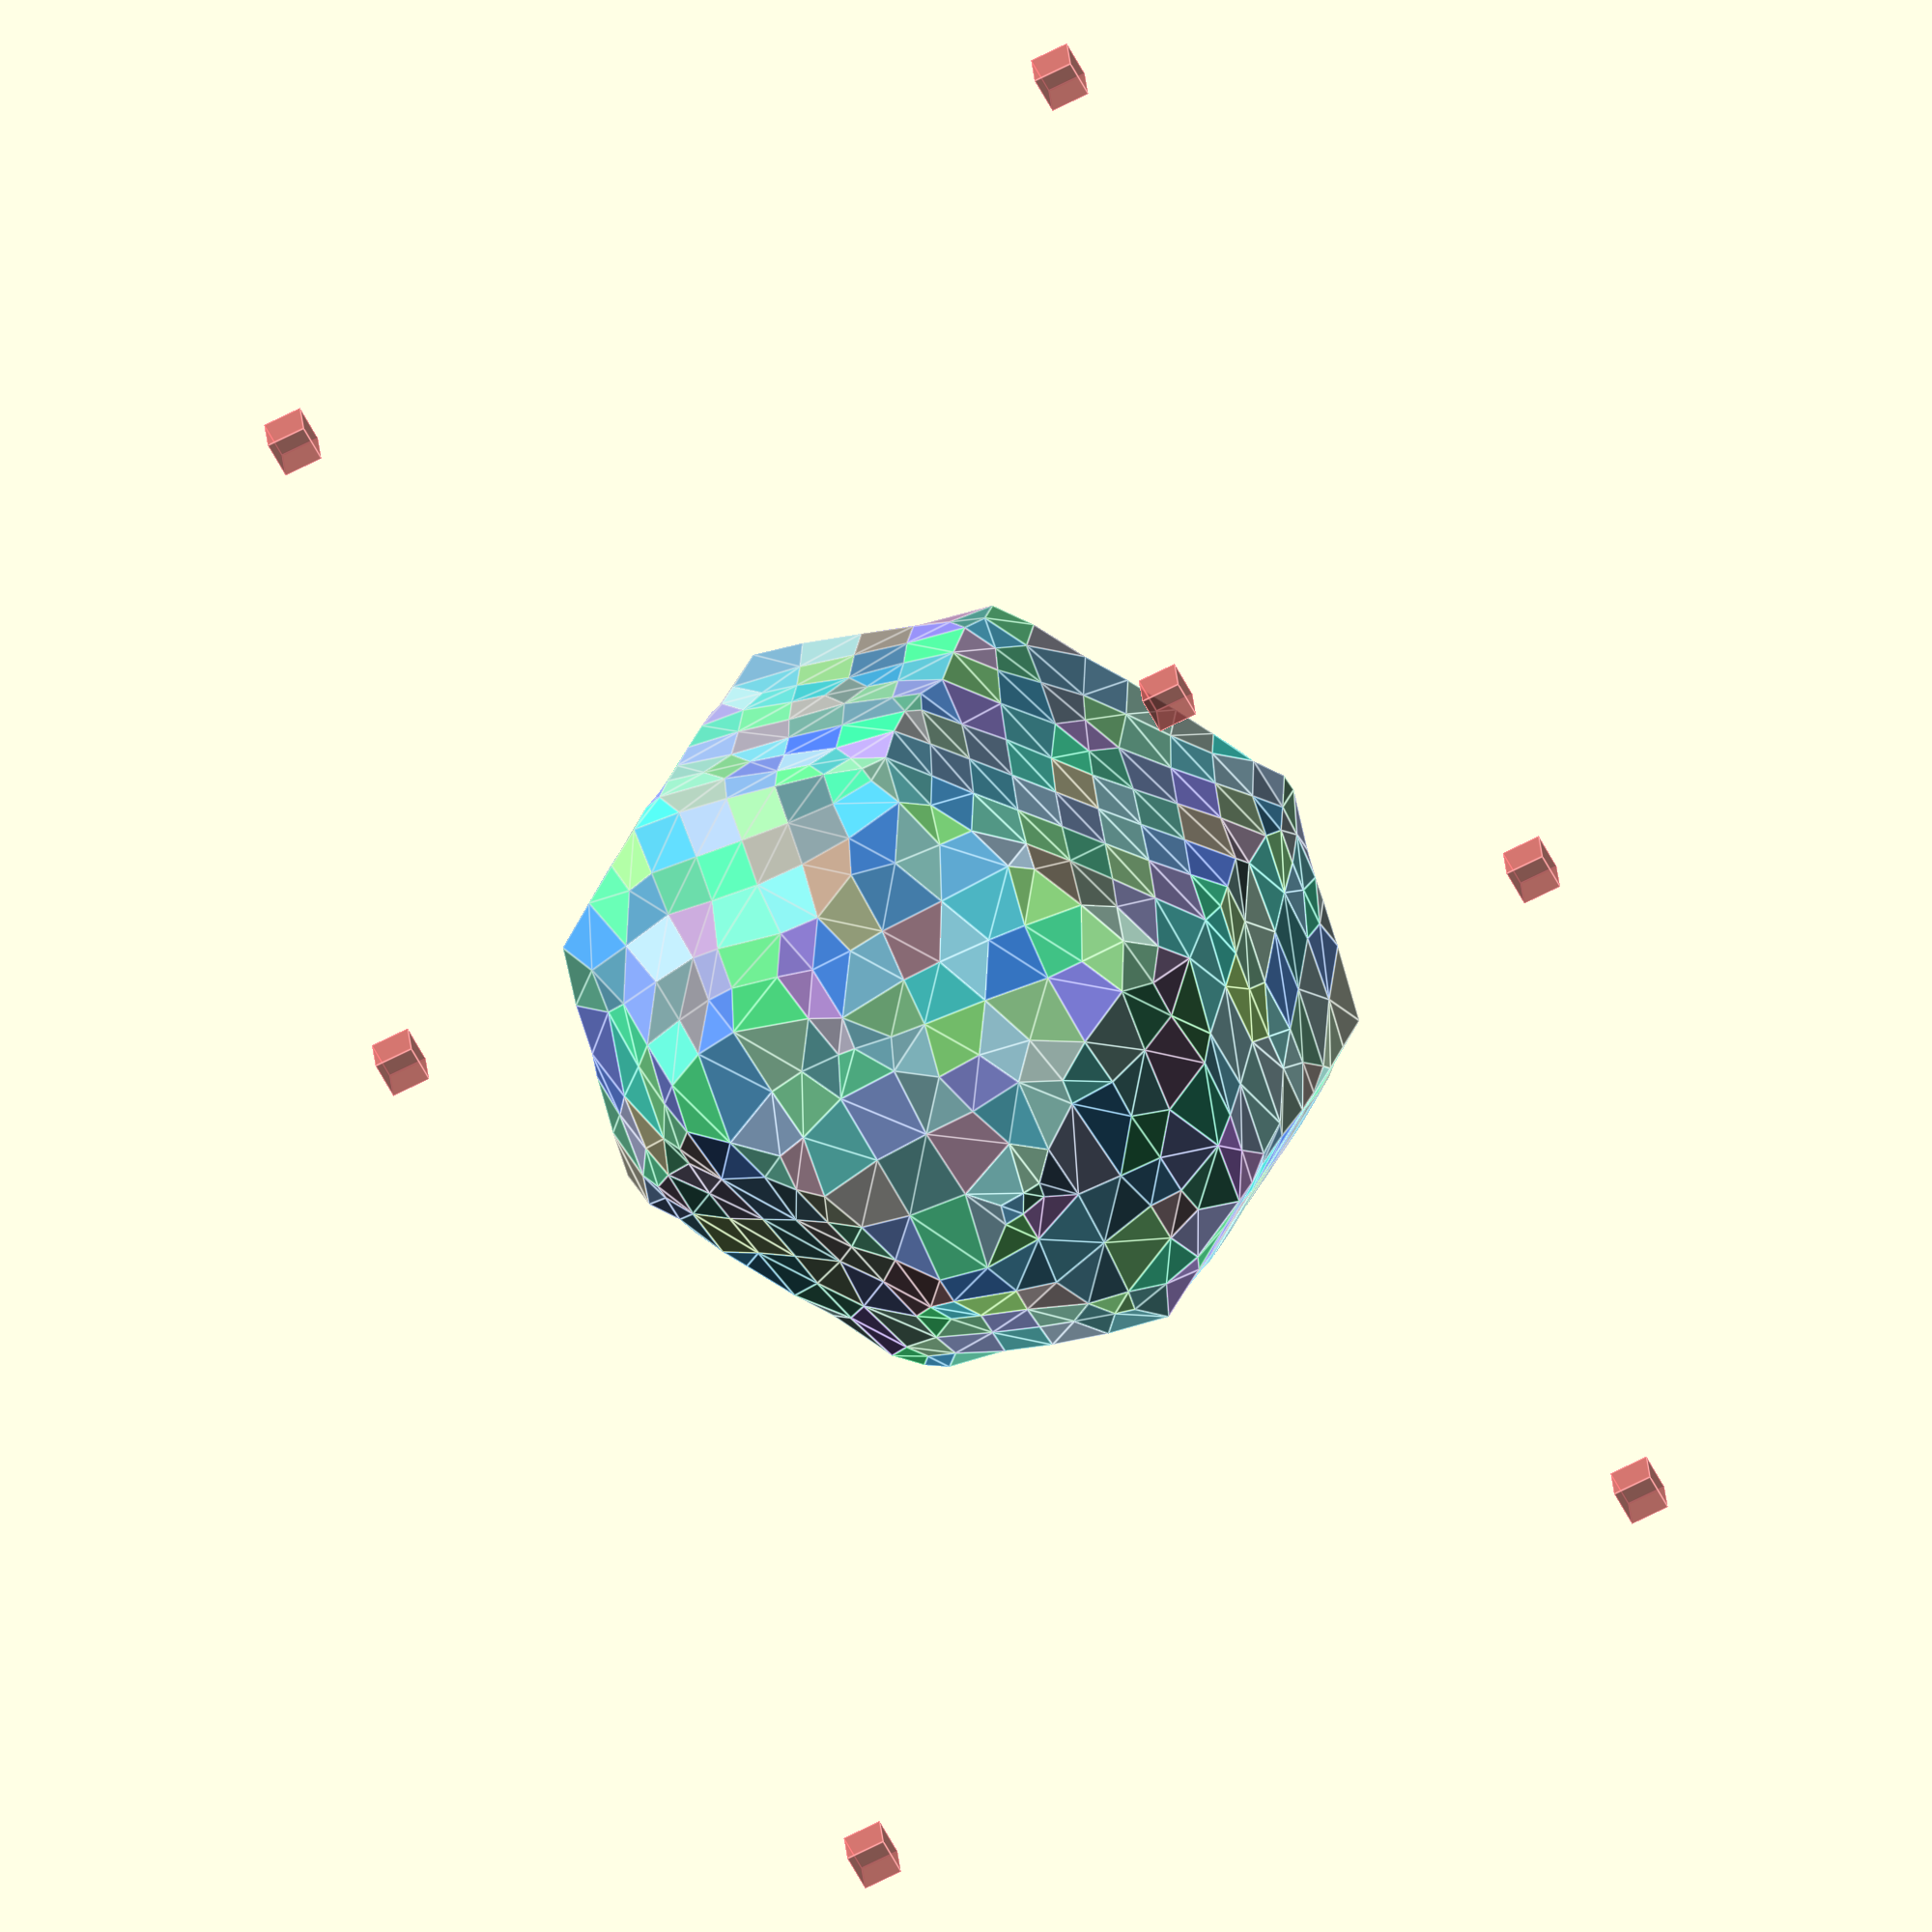
<openscad>
opU = 1; // 1 union
opI = 2; // 1 intersection
opS = 3; // 1 subtraction
opT = 4; // M transformation 4X4 functional
opH = 5; // 1 Convex hull
opE = 6; // 3 Extrude 2d shape, simple Z extrude of a subtree of Z plane cut (Q collapsed to z=0)
opO = 7; // 1 offset usually by distance but xyz surface normal or ambinet occlusion is possiblites
opD = 8; // ""not impleneted"" deformation modifyers [twist, bend, pinch, displace, taper]
opX = 9; // ""not impleneted"" deformation modifyers [twist, bend, pinch, displace, taper]
f_cube = 10; // unit radius cube
f_sphere = 11; // unit radius sphere
f_torus = 12; // unit radius torus
//named numbers
opc = 0;params = 1;subTree = 2;x = 0;y = 1;z = 2;null3 = [0, 0, 0];tiny = 0.01;far = 10000;
 
//scenegraph descriptor
scenegraph = [opT, [ [1,0, 1], [0, 0, 0], [1, 1, 1] ],
 [ [opT, [ [0, 0, 0], [0, 0, 0], [1, 1, 1] ],
     [ [opU, 0/*round union !!*/, [ 
         [opT, [  [ 0, 0  , 0],   [-54.4881, -1.1109, -21.3758],  [1, 1, 1] ],
             [  [f_sphere, [[15,12,9], 3,1]] ]]
 


         ]
    ]
    ]
 ]
 ]
];
// scenegraph=[opT,[ [ 00, 0, 0],[ 0, 0,0],[ 1, 1,1]],
//  [[opO,0,
// 
// [ [cR3,[5]] ,[cR3,[3]] 
// 
// ]]
// ]];
//////////////////////////////////////////////////////////////////////////////////////
//////////////////////////////////////////////////////////////////////////////////////
// It starts here
 cell = autobound(scenegraph, cubic = false, pad = 0.125);
 
//cell = [[-10,-10,-10],[10,10,10]];
 
*translate([100, 0, 0]) color("Red") showcell(cell);
*translate([100, 0, 0]) unglymarch(scenegraph, cell, c = 6);

*color("Red") showcell(cell);
* showfield(scenegraph, cell*2, len3(cell[1] -
 cell[0]) / 100);
 
translate([-0, 0, 0]) color("Red") showcell(cell);
 
translate([ 0, 0, 0]) DualC(scenegraph, cell , depth =4);
 

//////////////////////////////////////////////////////////////////////////////////////
/* Dual Contour 
 This DC runs in two stages because unmutable data and fake QEF solver
 first we run trough all octnodes with sign change
 for each find each crossed edge, construct planes, encode cell hash,
 return a [hash of the cellbase coord, a vertex coord, 
 3 prototype faces to hypothetical neighbous hashes,list of feature planes] 
 all these cell packages are concatenated to a list and the octtree is done with

 The list is filtered for some junk
 A clean list of points is established each with corresponding index as the filterlist

 A face worker runs the raw hash referencing faces searches for points with corresponding hash and building a list of faces with point index instead of hash numbers 

 Usually the fitting of features are done in the octtree but here its delayed to after a mesh connectivity is established.
We establish a list of neighbouring faces for each point and calculate each face mindpoint.
since each ponit now is associated with a bag of planes
we can iterativley constrain each point closer to an avarege of its feature planes
and circumvent the QEF solver.
A few loops alternating constraining to planes and avareging between neigbours
results in a nicelt spaced mesh. (a few edgecase bugs)
*/
module DualC(scene, cell_in, depth = 3) {
 cell = len(cell_in) == 0 ? autobound(scene, cubic = false, pad =
 0.5) : cell_in;* color("Red") showcell(cell);
 RawMesh = octree(cell, scene, depth);
 t = polishup(RawMesh, cell);
 //// echo(cell,len(t[0]),len(t[1]) );
// for(i=t[0])echo(i);
 //// polyhedron(t[0], t[1]);
trender2(t);
texport(t);
}

function polishup(v, cell) =
let (filterv = [
 for (i = [0: len(v) - 1])
 if (v[i][1][0] != undef) v[i]
 ], points = [
 for (i = [0: len(filterv) - 1]) filterv[i][1]
 ], 
// for(i=[0:len(v)-1]){if(v[i][1][0] !=undef) echo (v[i]);//translate(v[i][1])cube(0.6);}
 faces = faceworker(filterv), 
neighbours = [ for (i = [0: len(points) - 1])[ for (j = [0: len(faces) - 1])
 if (faces[j][0] == i || faces[j][1] == i || faces[j][2] == i || faces[j][3] == i) j] ], 
t = relax(points, faces, neighbours, filterv, cell))
t
//[points,faces]
;

function relax(points, faces, neighbours, filterv, cell, c =  25) = c >
 0 ?
 let (midpoints = [
 for (i = [0: len(faces) - 1]) avrg(
 [points[faces[i][0]], points[faces[i][1]], points[faces[i][
 2
 ]], points[faces[i][3]]])
 ], points2 = [
 for (i = [0: len(points) - 1]) len(neighbours[i]) > 0 ? findp2p(
 avrg([
 for (j = [0: len(neighbours[i]) - 1]) midpoints[
 neighbours[i]
 [j]]
 ]), filterv[i][3], cell[0], cell[1]) : points[i]
 ])
relax(points2, faces, neighbours, filterv, cell, c - 1): [points,
 faces
];
//////////////////////////////////////////////////////////////////////////////////////
//////////////////////////////////////////////////////////////////////////////////////
// arrange bundary box from sloppy to proper orientation of minor corner and major corner
function bflip(a, b) = [
 [min(a.x, b.x), min(a.y, b.y), min(a.z, b.z)],
 [max(a.x, b.x), max(a.y, b.y), max(a.z, b.z)]
];

function octree(cell, scene, subdivision = 6) =
/*O= cell origin S=cell max corner C=cell center D= cell size*/
let (O = cell[0], S = cell[1], C = (O + S) / 2, D = S - O, maxD = max(
 D.x, D.y, D.z), eO = eval(O, scene), eC = eval(C, scene), p1 = O,
 p2 = ([S.x, O.y, O.z]), p3 = ([O.x, S.y, O.z]), p4 = ([O.x,
 O.y, S.z
 ]), p5 = ([S.x, S.y, O.z]), p6 = ([S.x,
 O.y, S.z
 ]), p7 = ([O.x, S.y, S.z]), p8 = ([S.x,
 S.y, S.z
 ]), p9 = C)
// if 
subdivision > 0 ?
 // if DF at cell center i larger than aproximate cell bundary sphere then do nothing
 abs(eC) > maxD * 1.71 * 0.5 ? [] : concat(
 // else split cell in 8 new cells constructed by corners and center point
octree(bflip(p1, C), scene, subdivision - 1), octree(bflip(p2, C), scene, subdivision - 1), 
octree(bflip(p3, C), scene, subdivision - 1), octree(bflip(p4, C), scene, subdivision - 1), 
octree(bflip(p5, C), scene, subdivision - 1), octree(bflip(p6, C), scene, subdivision - 1), 
octree(bflip(p7, C), scene, subdivision - 1), octree(bflip(p8, C), scene, subdivision - 1)) :
 let (
e1 = eval(p1, scene), e2 = eval(p2, scene), 
e3 = eval(p3, scene), e4 = eval(p4, scene), 
e5 = eval(p5, scene), e6 = eval( p6, scene),
e7 = eval(p7, scene), e8 = eval(p8, scene), 
face1 = [encode(C), encode(C + [0, -D.y, 0]), encode(C + [0, -D.y, -D.z]), encode(C + [ 0, 0, -D.z ]) ], 
face2 = [encode(C), encode(C + [-D.x, 0, 0]), encode(C + [-D.x, 0, -D.z ]), encode(C + [0, 0, -D.z]) ], 
face3 = [encode(C), encode(C + [ 0, -D.y, 0 ]), encode(C + [-D.x, -D.y, 0]), encode(C + [-D.x, 0, 0]) ], 
planelista = makepl(scene, e1, e2, e3, e4, e5, e6, e7, e8, p1, p2, p3, p4, p5, p6, p7, p8), // list of planes intersecting edges of current cell
 planelistb = [
 for (i = [0: len(planelista) - 1])
 if (planelista[i][1] != [undef]) planelista[i]
 ], //filter planelist
 planelistc = len(planelistb) <= 0 ? concat(planelistb, [
 [p9, un(v3(evalnorm(p9, scene)))]
 ]) : planelistb, // if plane list is short add p9
 pointa = push(C, scene, C - D * 1, C + D * 1), // Snap vertecies to nearst zero boundary inside cell
 planeC = len(planelistb) > 0 ? avrg(
 [
 for (i = [0: len(planelistb) - 1]) planelistb[i][0]
 ]) : pointa, pointb = normeq(planelistc) <= 0.1 ? pointa :
 findp2p(planeC, planelistc, C - D * 1, C + D * 0.5), // feature detector
 pointc = pointb // lerp(pointb, push(planeC,scene,C-D*0.49 ,C+D* 0.49),0.5)
 )
abs(eC) < maxD * 1.75 * 0.5 ? [
 [encode(C), C, [
 sign(e1) == sign(e2) ? [] : sign(e1) > 0 ? face1 : rev(face1),
 sign(e1) == sign(e3) ? [] : sign(e1) > 0 ? rev(face2) : (
 face2),
 sign(e1) == sign(e4) ? [] : sign(e1) > 0 ? rev(face3) : (
 face3)
 ], planelistb]
] : [];
//////////////////////////////////////////////////////////////////////////////////////
//////////////////////////////////////////////////////////////////////////////////////
// are these normals almost the same?
function normeq(pl) = 
let (sums = avrg([
 for (i = [0: len(pl )- 1])
 for (j = [0: len(pl) - 1])(-1 + dot(pl[i][1], pl[j][1]))
])) abs(sums);

////////////
////////////
////////////
////////////
////////////
// feature detector fake QEF-solver
function findp2p(inp, pl, mi, ma, f = 500) =
let (p = mima3(inp, mi, ma))
f > 0 && len(pl) > 0   ?

 let (q = avrg([ for (i = [0: len(pl) - 1]) point2plane(p, pl[i][0], pl[i][1])
 ]), df = q - p) 

len3(df)>0.01?findp2p((p + (df * 0.9)), pl, mi, ma, f - 1) : p:p;
////////////
////////////
////////////
////////////
////////////

// project a point to a plane
function point2plane(p, o, n) =
let (v = o - p) p + (n * (v.x * n.x + v.y * n.y + v.z * n.z)); //proj ap to a plane

// push point along gradient to zero boundary in a few steps
function push(inp, scene, mi, ma, c = 4) =
let (p = mima3(inp, mi, ma)) let (q = evalnorm(p, scene), np = p + un(
 [q.x,
 q.y, q.z
 ]) * (-q[3] * 0.95)) c > 0 ? push(np, scene, mi, ma, c - 1) : np;

//  find the zero point between two points of difrent sign
function inter(t, r) = (sign(t) == sign(r)) ? undef: abs(0 - t) / max(
 abs(t - r), 0.0000001); //find zero point


// build list of planes at intersected edges [p,N]
function makepl(scene, e1, e2, e3, e4, e5, e6, e7, e8, p1, p2, p3, p4,
 p5, p6, p7, p8) =
let (
s12 = inter(e1, e2), s13 = inter(e1, e3), s14 = inter(e1, e4), s52 = inter(e5, e2), 
s53 = inter(e5, e3), s58 = inter(e5, e8), s64 = inter(e6, e4), s62 = inter(e6, e2), 
s68 = inter(e6, e8), s74 = inter(e7, e4), s73 = inter(e7, e3), s78 = inter(e7, e8),
 
p12 = (s12 == undef) ? [lerp(p1, p2, 0.5), [undef]] : let (mp1 = lerp(p1, p2, s12))[mp1, un(v3(evalnorm(mp1, scene)))], 
p13 = (s13 == undef) ? [ lerp(p1, p3, 0.5), [undef] ] : let (mp2 = lerp(p1, p3, s13))[mp2, un(v3(evalnorm(mp2, scene)))],
 
 p14 = (s14 == undef) ? [lerp(p1, p4, 0.5), [ undef ]] : let (mp3 = lerp(p1, p4, s14))[mp3, un(v3(evalnorm(mp3, scene)))],
 p52 = (s52 == undef) ? [lerp(p5, p2, 0.5), [undef]] : let (mp4 = lerp(p5, p2, s52))[mp4, un(v3(evalnorm(mp4, scene)))], 
p53 = (s53 == undef) ? [ lerp(p5, p3, 0.5), [undef] ] : let (mp5 = lerp(p5, p3, s53))[mp5, un(v3(evalnorm(mp5, scene)))],
 p58 = (s58 == undef) ? [lerp(p5, p8, 0.5), [ undef ]] : let (mp6 = lerp(p5, p8, s58))[mp6, un(v3(evalnorm(mp6, scene)))],
 p64 = (s64 == undef) ? [lerp(p6, p4, 0.5), [undef]] : let (mp7 = lerp(p6, p4, s64))[mp7, un(v3(evalnorm(mp7, scene)))],
 p62 = (s62 == undef) ? [ lerp(p6, p2, 0.5), [undef] ] : let (mp8 = lerp(p6, p2, s62))[mp8, un(v3(evalnorm(mp8, scene)))],
p68 = (s68 == undef) ? [lerp(p6, p8, 0.5), [ undef ]] : let (mp9 = lerp(p6, p8, s68))[mp9, un(v3(evalnorm(mp9, scene)))],
p74 = (s74 == undef) ? [lerp(p7, p4, 0.5), [undef]] : let (mp10 = lerp(p7, p4, s74))[mp10, un(v3(evalnorm(mp10, scene)))], 
p73 = ( s73 == undef) ? [lerp(p7, p3, 0.5), [undef]] : let (mp11 = lerp( p7, p3, s73))[mp11, un(v3(evalnorm(mp11, scene)))], 
p78 = (s78 == undef) ? [lerp(p7, p8, 0.5), [ undef ]] : let (mp12 = lerp(p7, p8, s78))[mp12, un(v3(evalnorm(mp12, scene)))])

[p12, p13, p14, p52, p53, p58, p64, p62, p68, p74, p73,
 p78];
//////////////////////////////////////////////////////////////////////////////////////
//////////////////////////////////////////////////////////////////////////////////////
//function encode(p)=str("X", (p.x),"Y", (p.y),"Z", (p.z));// build search key from xyz
//find and connect surrounding points to faces
// new encode: hash a vertex by seeded pseudo random 
function encode(v) =
let (xseed = round(rnd(1e8, -1e8,    round(v.x * 1e6))), 
yseed = round(rnd(1e8, - 1e8, xseed +  round(v.y * 1e6))), 
zseed = round(rnd( 1e8, -1e8, yseed + round(v.z * 1e6))), 
hash =
 round (rnd(1e8, -1e8, zseed)))
hash;

function faceworker(v) =
let (index = [
 for (i = [0: len(v) - 1]) v[i][0]
], a = [
 for (i = [0: len(v) - 1])
 if (v[i][2][0] != [])[find(v[i][2]
 [0][0], index), find(v[i][2]
 [0][1], index), find(v[i][2]
 [0][2], index), find(v[i][2]
 [0][3], index)]
], b = [
 for (i = [0: len(v) - 1])
 if (v[i][2][1] != [])[find(v[i][2]
 [1][0], index), find(v[i][2]
 [1][1], index), find(v[i][2]
 [1][2], index), find(v[i][2]
 [1][3], index)]
], c = [
 for (i = [0: len(v) - 1])
 if (v[i][2][2] != [])[find(v[i][2]
 [2][0], index), find(v[i][2]
 [2][1], index), find(v[i][2]
 [2][2], index), find(v[i][2]
 [2][3], index)]
])
concat(a, b, c);
//reverse list(face)
function rev(v) = [
 for (i = [len(v) - 1: -1: 0]) v[i]
];
//like search() but works with string key used to build polyhedron 
//function find(key,list)=[for(i=[0:len(list)-1])if(key==list[i][0])i][0];
// new find(): dont relies on strings anymore so it can use faster search. 
function find(key, list) = search(key, list, num_returns_per_match =
 1)[0];
// return vec4 of normal and distance at point q
//////////////////////////////////////////////////////////////////////////////////////
////////////////////////////////////////////////////////////////////////////////////////////////////////////////////////////////////////////////////////////////////////////
//////////////////////////////////////////////////////////////////////////////////////
//////////////////////////////////////////////////////////////////////////////////////
// marching cubes manifold
module unglymarch(scene, cell, c = 5) {
 O = cell[0];
 S = cell[1];
 C = (O + S) / 2;
 D = S - O;
 maxD = len3(D.x, D.y, D.z);
 eC = eval(C, scene);
 p1 = O;
 p2 = ([S.x, O.y, O.z]);
 p3 = ([O.x, S.y, O.z]);
 p4 = ([O.x, O.y, S.z]);
 p5 = ([S.x, S.y, O.z]);
 p6 = ([S.x, O.y, S.z]);
 p7 = ([O.x, S.y, S.z]);
 p8 = ([S.x, S.y, S.z]);
 if (eC < maxD * 2) {
 if (eC < -maxD) {
 translate(C) cube(D, center = true);
 } else if (c > 0) {
 unglymarch(scene, bflip(p1, C), c - 1);
 unglymarch(scene, bflip(p2, C), c - 1);
 unglymarch(scene, bflip(p3, C), c - 1);
 unglymarch(scene, bflip(p4, C), c - 1);
 unglymarch(scene, bflip(p5, C), c - 1);
 unglymarch(scene, bflip(p6, C), c - 1);
 unglymarch(scene, bflip(p7, C), c - 1);
 unglymarch(scene, bflip(p8, C), c - 1);
 } else {
 // Unfinnished fullMC 
 //hull(){
 // 
 //if (eval(p1,scene)<0)translate(p1) cube(D/100,center=true);
 //if (eval(p2,scene)<0)translate(p2) cube(D/100,center=true);
 //if (eval(p3,scene)<0)translate(p3) cube(D/100,center=true);
 //if (eval(p4,scene)<0)translate(p4) cube(D/100,center=true);
 //if (eval(p5,scene)<0)translate(p5) cube(D/100,center=true);
 //if (eval(p6,scene)<0)translate(p6) cube(D/100,center=true);
 //if (eval(p7,scene)<0)translate(p7) cube(D/100,center=true);
 //if (eval(p8,scene)<0)translate(p8) cube(D/100,center=true);
 //}
 translate(C) cube(D, center = true);
 }
 } else {}
}
//////////////////////////////////////////////////////////////////////////////////////
//////////////////////////////////////////////////////////////////////////////////////
//
////////////////////////////////////////////////////////////////////////////////////////////////////////////////////////////////////////////////////////////////////////////
////////////////////////////////////////////////////////////////////////////////////////////////////////////////////////////////////////////////////////////////////////////
//////////////////////////////////////////////////////////////////////////////////////
function evalnorm(q, scene) =
let (tiny = 0.00001, e = eval(q, scene))[e - eval([q.x - tiny, q.y, q
 .z
], scene), e - eval([q.x, q.y - tiny,
 q.z
], scene), e - eval([q.x, q.y, q.z - tiny], scene), e];
 
//////////////////////////////////////////////////////////////////////////////////////
 
//////////////////////////////////////////////////////////////////////////////////////
// testing primitives
//parser
function eval(p, scene) = parse(p, scene);

function parse(q, scene) =
let (opcode = scene[opc], p = scene[params])
//if code then
opcode == opX ? parseopX(q, p, scene[subTree]) : // 9 experimental
 opcode == opU ? parseopU(q, p, scene[subTree]) : // 1
 opcode == opI ? parseopI(q, p, scene[subTree]) : // 2
 opcode == opS ? parseopS(q, p, scene[subTree]) : // 3
 opcode == opT ? parseopT(q, p, scene[subTree]) : //4
 opcode == opH ? parseopH(q, p, scene[subTree]) : //5 hull behaves like union for now:
 opcode == opE ? parseopE(q, p, scene[subTree]) : //6
 opcode == opO ? parseopO(q, p, scene[subTree]) : //7
 opcode == opD ? parseopT(q, null3, scene[subTree]) : //8 deform behaves like null trnasform for now
// debugging with hardcoded cube 
opcode == f_cube ? cube(q, 7.5,0) : //10
 opcode == f_sphere ? chamfered_filleted_block_eval(q, p[0],p[1],p[2]) : //10
 opcode == f_torus ? torus(q, 15,5) : //10
 0;

function parseopH(q, p, scene) =
let (vp = [opU, 0, [
 for (i = [0: len(scene) - 1]) scene[i]
]], e = eval(q, vp))
Hulltrace(q, q, vp);

function parseopE(q, p, scene) = min([
 for (i = [0: len(scene) - 1]) max(eval([q.x, q.y, 0], scene[i]),
 max(0, abs(q.z)) - p)
]);

function parseopX(q, p, scene) = pow(addl([
 for (i = [0: len(scene) - 1]) pow(eval(q, scene[i]), 2)
]), 1 / 2);

function parseopU(q, p, scene) = minl([
 for (i = [0: len(scene) - 1]) eval(q, scene[i])
], p);

function parseopI(q, p, scene) = maxl([
 for (i = [0: len(scene) - 1]) eval(q, scene[i])
], p);

function parseopS(q, p, scene) = maxR(-minl([
 for (i = [1: max(1, len(scene) - 1)]) eval(q, scene[i])
], p), eval(q, scene[0]), p);

function parseopO(q, p, scene) = Offs(min([
 for (i = [0: len(scene) - 1]) eval(q, scene[i])
]), p);

function parseopT(q, M, scene) =let(
qn=un(q),
Tqm=Transf(q, M),
d=( qn.x*M[2][0]+qn.y*M[2][1]+qn.z*M[2][2])
) min([
 for (i = [0: len(scene) - 1]) eval(Tqm, scene[i])*M[2].x]);

function Transf(q, M) = invtransform(q, M[0], M[1], M[2]);

function Offs(q, M) = q - M;
//function Clampz(q,p)=[q[x],q[y],0];
function Hulltrace(q, qp, vp, c = 8) =
let (nm = evalnorm(qp, vp), n = [nm[0],
 nm[1], nm[2]
], m = nm[3])
c > 0 ? Hulltrace(q, qp + (n * max(1, abs(m))), vp, c - 1) :
 //eval(q+un(q)*far,vp)-len3(q-(un(qp-q)*far))
 len3(qp - q) - m;

function cR3(p, params) =
let (r = params[0])
torus(p, r, r / 4);
// end parser
//function cR3(q,r)=max(
//maxCH(abs(q.x)-3,abs(q.y)-3,1) ,
//maxCH(abs(q.x)-3,abs(q.z)-3,1) ,
//maxCH(abs(q.y)-3,abs(q.z)-3,1) )
// 
//; 
function ChamferBox(op, b = [1, 1, 1] /*[l,w,h]*/ , ch = 2 /*Chamfer*/ ,
 r = 1 /*radius*/ ) =
// radius and chanfer work independently but not as inteded when combined
let (p = max3(abs3(op) - ((b - [ch, ch,
 ch
 ]) - [r, r, r]), 0.0), plane_normal = un([1, 1, 1]), // other directions may be useful
 ray_origin = [0, 0, 0], ray_direction = un(p), plane_origin = [ch,
 0, 0
 ], distance = (dot(plane_normal, (plane_origin - ray_origin))) /
 dot(plane_normal, ray_direction), location = ray_origin + (
 ray_direction * distance))
min(0, max(p.x, p.y, p.z)) + // tried to get them internal distances correct
 max(0, len3(max3(p - location, 0)) - r);










function chamfered_filleted_block_eval(p, size, ch, r) =
let (M = [
 [1, 0, 0],
 [0, 1, 0],
 [0, 0, 1], // box bounds
 [1, 1, 0] / sqrt(2), [0, 1, 1] / sqrt(2), [1, 0, 1] / sqrt(2), // edge chamfer bounds
 [1, 1, 1] / sqrt(3)
 ], // vertex chamfer bounds, 
 cr = (ch - sqrt(2) * r / tan(67.5)) / sqrt(2), d = _abs(p) - size /
 2 + [r,
 r, r
 ]) 

  (  // offset
   max(M * d + [0, 0, 0, cr, cr, cr, cr * sqrt(3) ]) // distance inside scene

 +( norm(clampMin(M * d + [0, 0, 0, cr, cr, cr, cr * sqrt(3) ], 0))*0.1 -r)
); // distance outside scene









function clampMin(v, lim) = [
 for (vi = v) max(vi, lim)
];

function _abs(v) = [
 for (vi = v) abs(vi)
];
function plane(p, plane) =
let (q = p - plane[1]) dot(q, plane[0]);

function cube(p, b = 1, r = 0) =
let (d = abs3(p) - [b - r, b - r, b - r])
(min(max(d.x, d.y, d.z), 0.0) + len3(max3(d, 0.0)) - r);

function sphere(p, b = 1) = len3(p) - b;

function supersphere(p, r = 15, d = 2, c = 0) =
let (n = un(p)) len3(p) - r + (sin(atan2(n.y, n.x) * 8) * d + sin(
 atan2(atan2(n.y, n.x) / 90, n.z) * 8) * d);

function torus(p, tx = 2.9, ty = 0.61) =
let (q = [len3([p.x, p.z]) - tx, p.y]) len3(q) - ty;

function _torus_eval(pt, R, r) =
let (n = norm([pt[0], pt[1]]))
r - norm(pt - [pt[0], pt[1], 0] * R / n);

function box(p1, b = 0.71) =
let (p = p1 + [0.1, 0.6, 1.5]) len3(p) - b;

function minl(l, r, c = 0) = c < len(l) - 1 ? minR(l[c], minl(l, r, c +
 1), r) : l[c];

function maxl(l, r = 3, c = 0) = c < len(l) - 1 ? maxR(l[c], maxl(l,
 r, c + 1), r) : l[c];

function minR(d1, d2, r = 5) = r > 0 ?
 let (m = min(d1, d2))(abs(d1) < abs(r) && abs(d2) < abs(r)) || (d1 <
 r && d2 < r) ? min(m, r - len3([r - d1, r - d2])) : m : let (m =
 min(d1, d2), rr = -r)(d1 < rr && d2 < rr) ? min(m, len3([d1, d2]) -
 rr) : m;

function maxR(d1, d2, r) =
let (m = max(d1, d2))(d1 > -r && d2 > -r) ? max(m, -r + len3([-r - d1, -
 r - d2
])): m;

function maxCH(d1, d2, r) =
let (m = min(-d1, -d2))(-d1 < r && -d2 < r) ? -min(m, -d1 + -d2 - r):
 -m;
//////////////////////////////////////////////////////////////////////////////////////
//////////////////////////////////////////////////////////////////////////////////////
//////////////////////////////////////////////////////////////////////////////////////
module trender(t) {
 C0 = (un(rndc()) + [2, 0, 0]);
 C1 = (un(rndc()) + [2, 2, 0]);
 C2 = (un(rndc()) + [0, 2, 2]);
 for (i = [0: max(0, len(t[1]) - 1)]) {
 n = un(p2n(t[0][t[1][i][0]], t[0]
 [t[1][i][1]], t[0][t[1][i][
 2
 ]]));
 color(un((C0 * abs(n[0]) + C1 * abs(n[1]) + C2 * abs(n[2]) + [
 1, 1, 1
 ] * abs(n[2])) / 4)) polyhedron(t[0], [t[1][i]]);
 }
}
module trender2(t) {
 C0 = (un(rndc()) + [2, 0, 0]);
 C1 = (un(rndc()) + [2, 2, 0]);
 C2 = (un(rndc()) + [0, 2, 2]);
 for (i = [0: max(0, len(t[1]) - 1)]) {
 n = un(p2n(t[0][t[1][i][0]], t[0]
 [t[1][i][1]], t[0][t[1][i][
 2
 ]]));
 color((rndc(seed=i) + [0.5, 1, 1]) / 2) mupolyhedron(t[0], t[1][i]);
 }
}
module texport (t)
{
t0=t[1];
t2=fp_flatten([for(i=[0:len(t0)-1])let (t1=t0[i])[ [t1[0],t1[1],t1[2]],[t1[0],t1[2],t1[3]] ] ]);
echo([t[0],t2]);
}
module mupolyhedron(P, f) // polyhederon with quad edge flip optimization 
{
 p0 = P[f[0]];
 p1 = P[f[1]];
 p2 = P[f[2]];
 p3 = P[f[3]];
 m02 = lerp(p0, p2, 0.5); // midpoints - a quad has two
 m13 = lerp(p1, p3, 0.5);
 e02 = eval(m02); // disteance fiedl at mid points
 e13 = eval(m13);
 /////////////// /add convexity check here ///////// //////////////////
 if (abs(e02 - e13) < 0.001) // if almost the same flip to minimize needle triangles
 {
 if (len3(p0 - p2) < len3(p1 - p3)) // select shortes diagonal
 {
 //translate(m02)sphere(0.6,center=true); // show fliped edga
 polyhedron([p0, p1, p2], [
 [0, 1, 2]
 ]);
 polyhedron([p2, p3, p0], [
 [0, 1, 2]
 ]);
 } else {
 //translate(m13)sphere(0.6,center=true);// show fliped edga
 polyhedron([p1, p2, p3], [
 [0, 1, 2]
 ]);
 polyhedron([p3, p0, p1], [
 [0, 1, 2]
 ]);
 }
 } else if (abs(e02) < abs(e13)) // edge flipping - per quad for closeet feature 
 {
 // translate(m02)cube(0.6,center=true);// show fliped edga
 polyhedron([p0, p1, p2], [
 [0, 1, 2]
 ]);
 polyhedron([p2, p3, p0], [
 [0, 1, 2]
 ]);
 } else {
 // translate(m13)cube(0.6,center=true);// show fliped edga
 polyhedron([p1, p2, p3], [
 [0, 1, 2]
 ]);
 polyhedron([p3, p0, p1], [
 [0, 1, 2]
 ]);
 }
}
//////////////////////////////////////////////////////////////////////////////////////
//////////////////////////////////////////////////////////////////////////////////////
function p2n(pa, pb, pc) =
let (u = pa - pb, v = pa - pc) un([u[1] * v[2] - u[2] * v[1], u[2] *
 v[0] - u[0] * v[2], u[0] * v[1] - u[1] * v[0]
]);


function avrg(l) = len(l) > 1 ? addl(l) / (len(l)) : l;

function lerp(start, end, bias) = (end * bias + start * (1 - bias));

function un(v) = v / max(len3(v), 0.000001) * 1; // div by zero safe unit normal
function dot(v1, v2) = v1[0] * v2[0] + v1[1] * v2[1] + v1[2] * v2[2];
 function fp_flatten(l) = [   for (a = l)     for (b = a) b ];



//function rnd(a = 1, b = 0) = (rands(min(a, b), max(a, b), 1)[0]);
function rnd(a = 1, b = 0, s = []) = s == [] ? (rands(min(a, b), max(
 a, b), 1)[0]) : (rands(min(a, b), max(a, b), 1, s)[0]);

function rndc(a = 1, b = 0,seed) = [rnd(a, b,seed),
 rnd(a, b,seed+1), rnd(a, b,seed+2)
];
function addl(l, c = 0) = c < len(l) - 1 ? l[c] + addl(l, c + 1) : l[
 c];
function len3(v) = len(v) > 1 ? sqrt(addl([
 for (i = [0: len(v) - 1]) pow(v[i], 2)
])) : len(v) == 1 ? v[0] : v;
function un(v) = v / max(len3(v), 0.000001) * 1; // div by zero safe unit normal
function dot(v1, v2) = v1[0] * v2[0] + v1[1] * v2[1] + v1[2] * v2[2];
function v3(p) = [p.x, p.y, p.z]; // vec3 formatter
function abs3(v) = [abs(v[0]), abs(v[1]),
 abs(v[2])
];

function max3(a, b) = [max(a[0], b),
 max(a[1], b), max(a[2], b)
];

function mima3(a, b, c) = [min(max(a[0], b[0]), c[0]),
 min(max(a[1], b[1]), c[1]), min(max(a[2], b[2]), c[2])
];

function invtransform(q, T = [0, 0, 0], R = [30, 30, 30], S = [1, 1,
 1
]) =
let (p = q)
Vdiv(t([p.x, p.y, p.z, 1] * m_translate(T * -1) * m_rotate(R * -1)),
 S);

function Vdiv(v1, v2) = [v1[0] / v2[0],
 v1[1] / v2[1], v1[2] / v2[2]
];

function t(v) = [v.x, v.y, v.z];

function m_rotate(v) = [
 [1, 0, 0, 0],
 [0, cos(v.x), sin(v.x), 0],
 [0, -sin(v.x), cos(v.x), 0],
 [0, 0, 0, 1]
] * [
 [cos(v.y), 0, -sin(v.y), 0],
 [0, 1, 0, 0],
 [sin(v.y), 0, cos(v.y), 0],
 [0, 0, 0, 1]
] * [
 [cos(v.z), sin(v.z), 0, 0],
 [-sin(v.z), cos(v.z), 0, 0],
 [0, 0, 1, 0],
 [0, 0, 0, 1]
];

function m_translate(v) = [
 [1, 0, 0, 0],
 [0, 1, 0, 0],
 [0, 0, 1, 0],
 [v.x, v.y, v.z, 1]
];

function m_scale(v) = [
 [v.x, 0, 0, 0],
 [0, v.y, 0, 0],
 [0, 0, v.z, 0],
 [0, 0, 0, 1]
];
module showcell(cell) {
 d = cell[0] - cell[1];
 s = max(abs(d.x), (d.y), (d.z)) / 30;#
 translate([cell[0][0], cell[0][1],
 cell[0][2]
 ]) cube(s);#
 translate([cell[1][0], cell[0][1],
 cell[0][2]
 ]) cube(s);#
 translate([cell[1][0], cell[1][1],
 cell[0][2]
 ]) cube(s);#
 translate([cell[0][0], cell[1][1],
 cell[0][2]
 ]) cube(s);#
 translate([cell[0][0], cell[0][1],
 cell[1][2]
 ]) cube(s);#
 translate([cell[1][0], cell[0][1],
 cell[1][2]
 ]) cube(s);#
 translate([cell[1][0], cell[1][1],
 cell[1][2]
 ]) cube(s);#
 translate([cell[0][0], cell[1][1],
 cell[1][2]
 ]) cube(s);
}

function autobound(scene, cubic = (false), pad = 1) =
let (up = findbound([0, 0, 1], scene), down = -findbound([0, 0, -1],
 scene), north = findbound([0, 1, 0], scene), south = -findbound([
 0, -1, 0
], scene), west = findbound([1, 0, 0], scene), east = -findbound([-
 1, 0, 0
], scene), esd = min(east, south, down), wnu = max(west, north, up))
cubic == true ?
 let (d = [wnu, wnu, wnu] - [esd, esd,
 esd
 ])[[esd, esd, esd] - (d * pad), [wnu,
 wnu, wnu
 ] + d * pad] : let (d = [west, north,
 up
 ] - [east, south, down])[[east, south,
 down
 ] - d * pad, [west, north, up] + d * pad];

function autohull(scene) =
let (far = 1000, p1 = un([1, 1, 1]) * far, p2 = un([-1, -1, 1]) * far,
 p3 = un([1, -1, -1]) * far, p4 = un([-1, 1, -1]) * far, n = concat(
 autohullworker(p1, p2, p3, scene, far), autohullworker(p1, p2, p4,
 scene, far), autohullworker(p2, p3, p4, scene, far),
 autohullworker(p1, p4, p3, scene, far)))[
 for (i = [1: len(n) - 1]) let (v = findbound(n[i], scene))[n[i], v *
 n[i], v]];

function autohullworker(p1, p2, p3, scene, far, c = 4) =
let (e1 = un(t(evalnorm(p1, scene))), e2 = un(t(evalnorm(p2, scene))),
 e3 = un(t(evalnorm(p3, scene))), p12 = un(
 (p1 + p2) / 2) * far, p23 = un((p2 + p3) / 2) * far, p31 = un((p3 +
 p1) / 2) * far, C = un(avrg([e1, e2, e3])), meancurve = (dot(e1,
 e2) + dot(e3, e2) + dot(e1, e3)))
meancurve > 2.1 || c <= 0 ? [C] : concat(autohullworker(p1, p12, p31,
 scene, far, c - 1), autohullworker(p2, p23, p12, scene, far, c -
 1), autohullworker(p3, p23, p31, scene, far, c - 1),
 autohullworker(p12, p23, p31, scene, far, c - 1));

function findbound(vec, scene) =
let (VeryFar = 1e6 ,
 p1 = vec * VeryFar, 
p2 = p1 + un(vec  ),
e1 = abs(eval(p1, scene)),
 e2 = abs(eval(p2, scene)), 
scale = abs(e2 - e1) , 
corrected = (e1 / scale), 
distance = VeryFar - e1/scale //distance= VeryFar-corrected
)
//[p1,p2,e1,e2,scale,corrected,distance ]
distance ;
module showfield(scene, cell, s = 2) {
 S = len3(cell[1] - cell[0]);
 for (iy = [cell[0][1]: s: cell[1][1]]) {
 for (ix = [cell[0][0]: s: cell[1]
 [0]
 ]) {
 //en=evalnorm([ix ,iy,0],scene);
 e = eval([ix, iy, 0], scene);
 r = min(0, sign(-e)) * sin(e * 40);
 g = 1 / max(1, abs(e));
 b = sin(e * 40) * min(1, -min(0, e));
 color([abs(r), abs(g), abs(b)])
 //color( [abs(en.x),abs(en.y),abs(en.z)] ) 
 translate([ix, iy, -1]) square(s, center = true);
 }
 }
}
</openscad>
<views>
elev=56.5 azim=84.3 roll=26.4 proj=o view=edges
</views>
